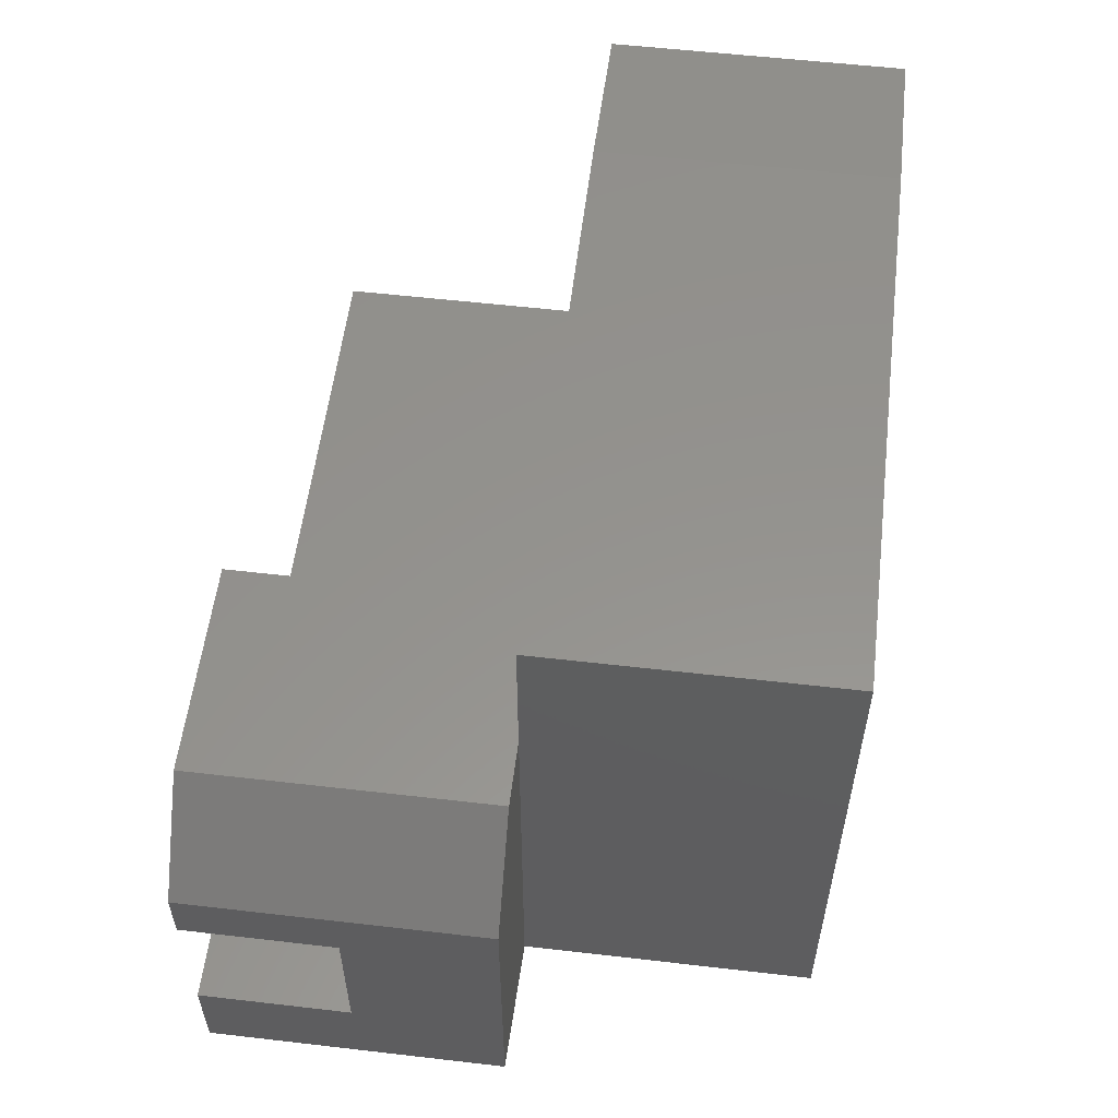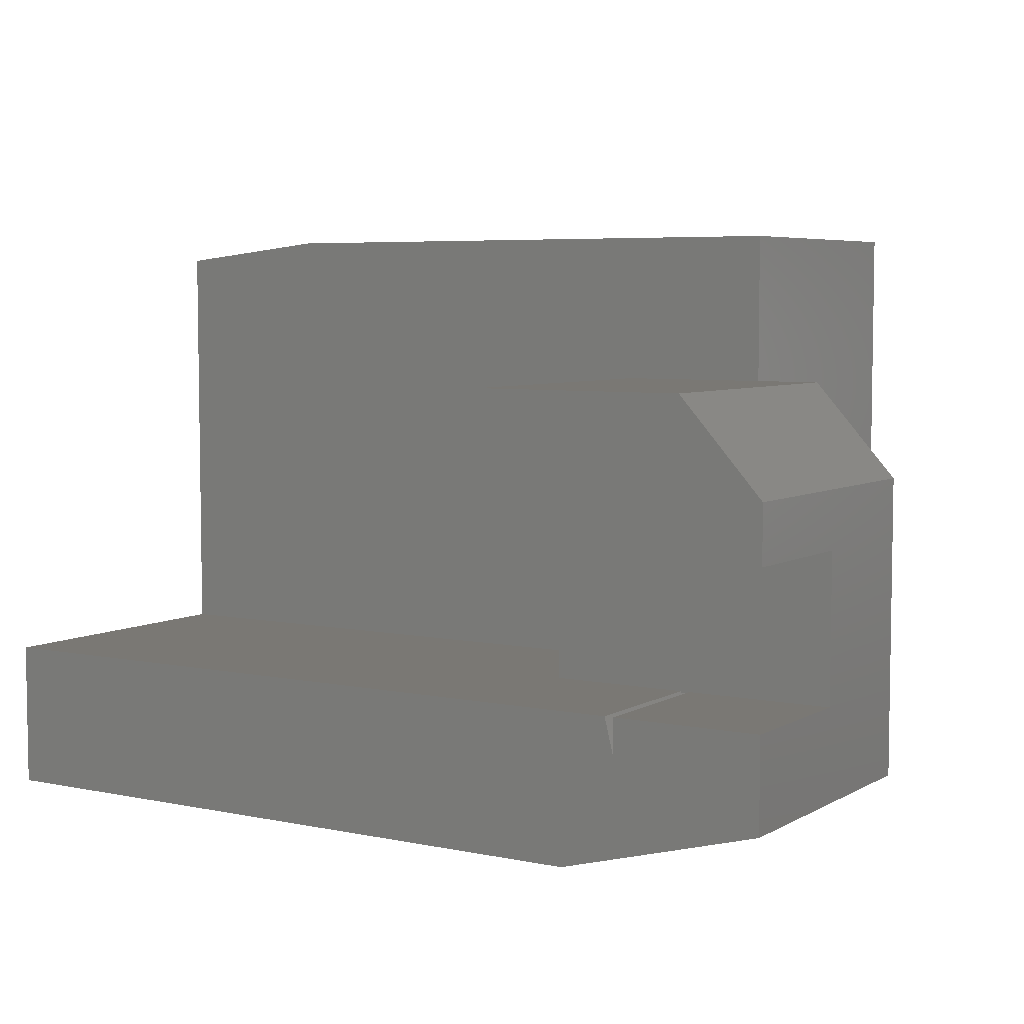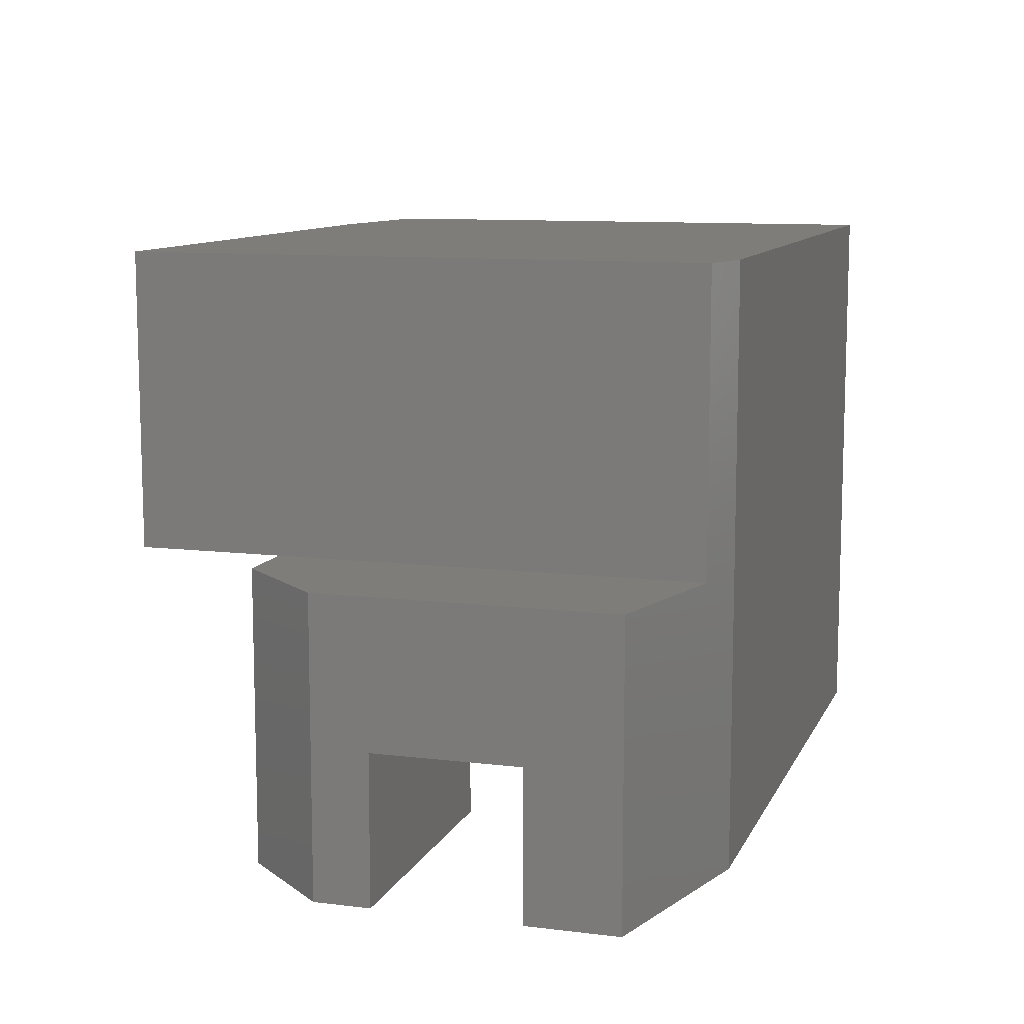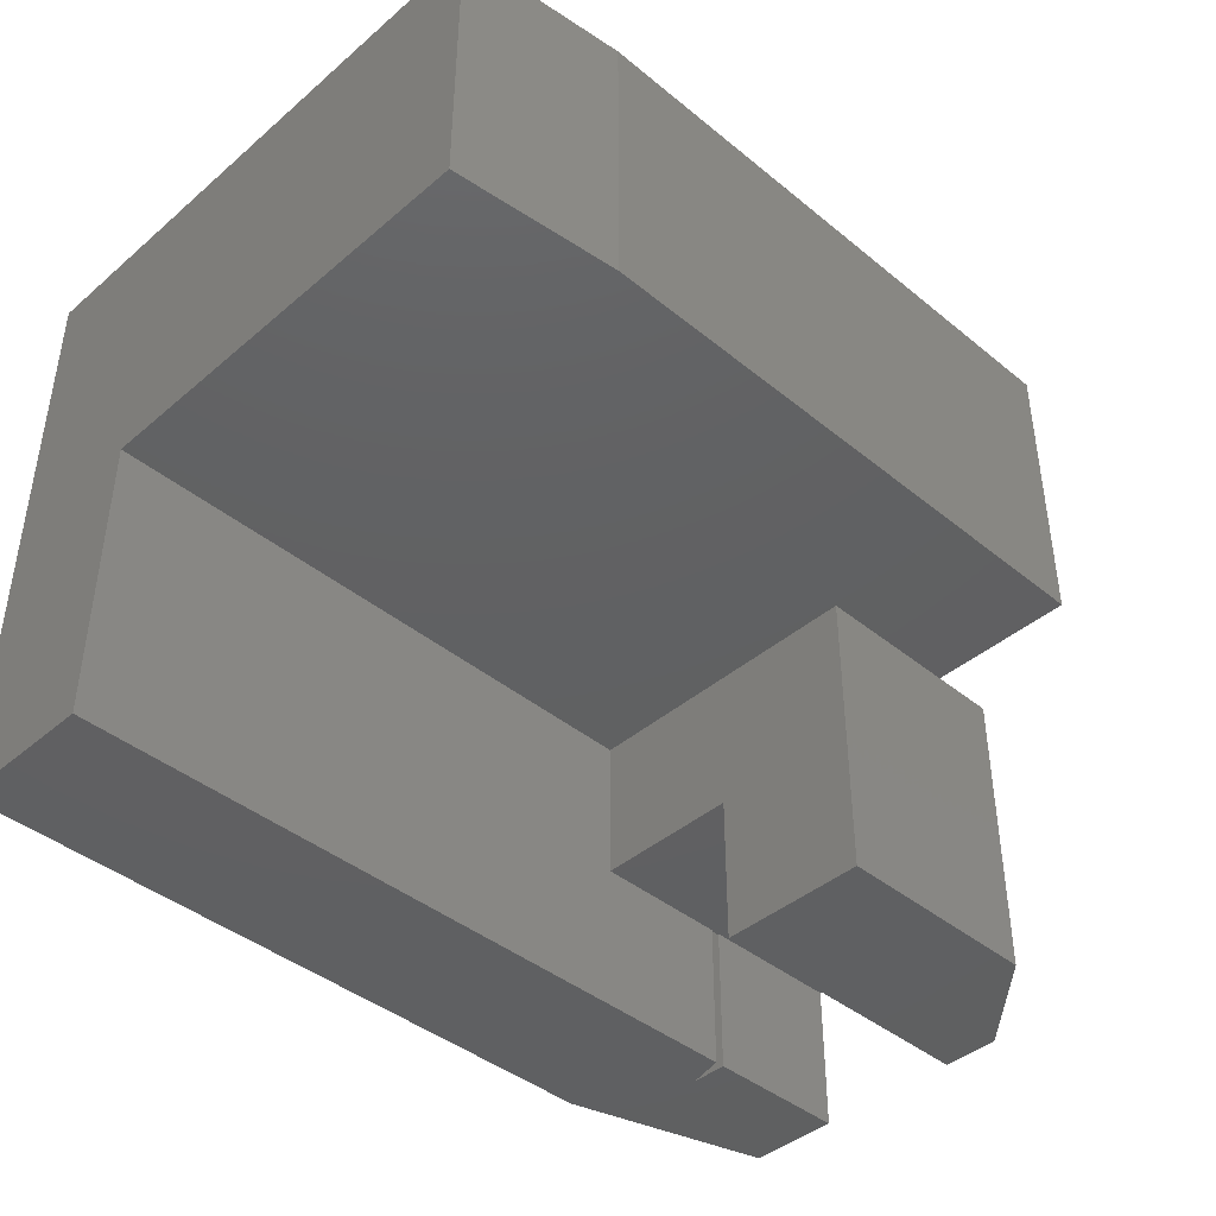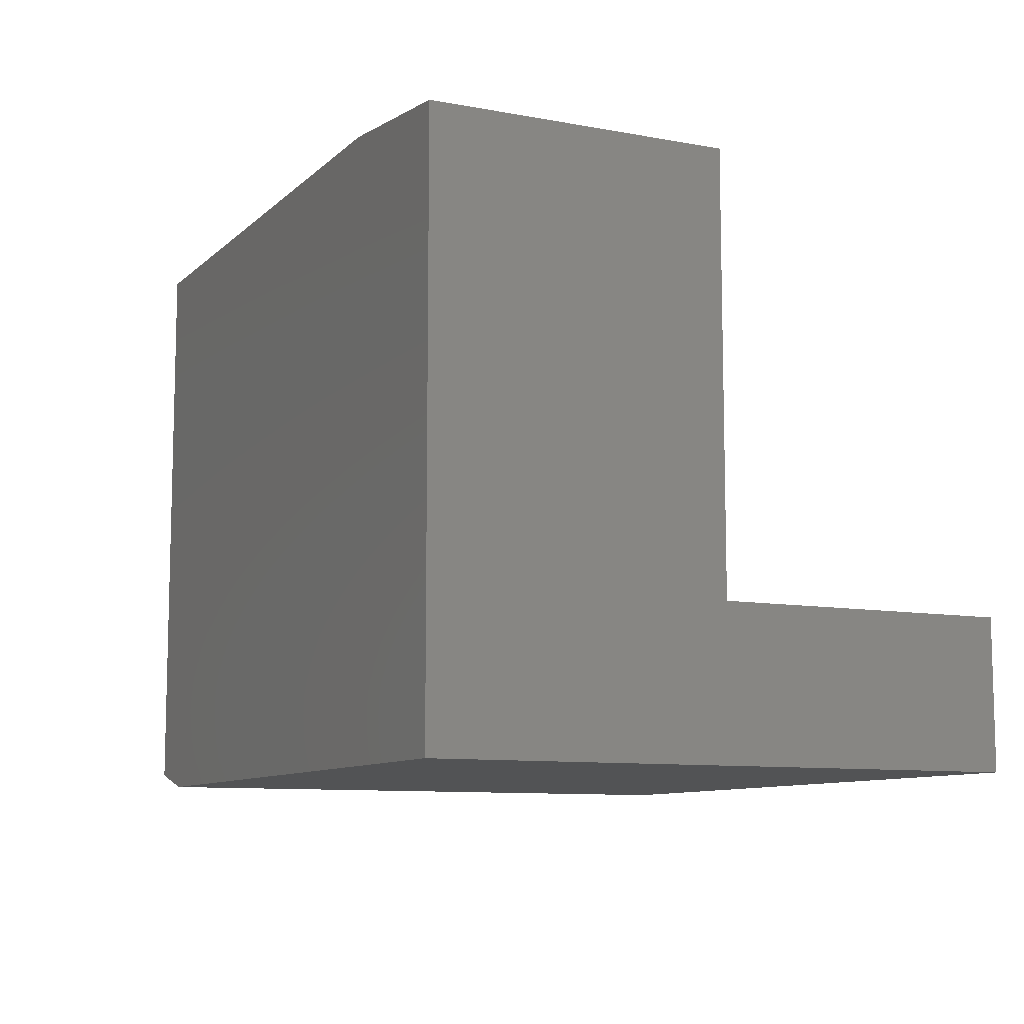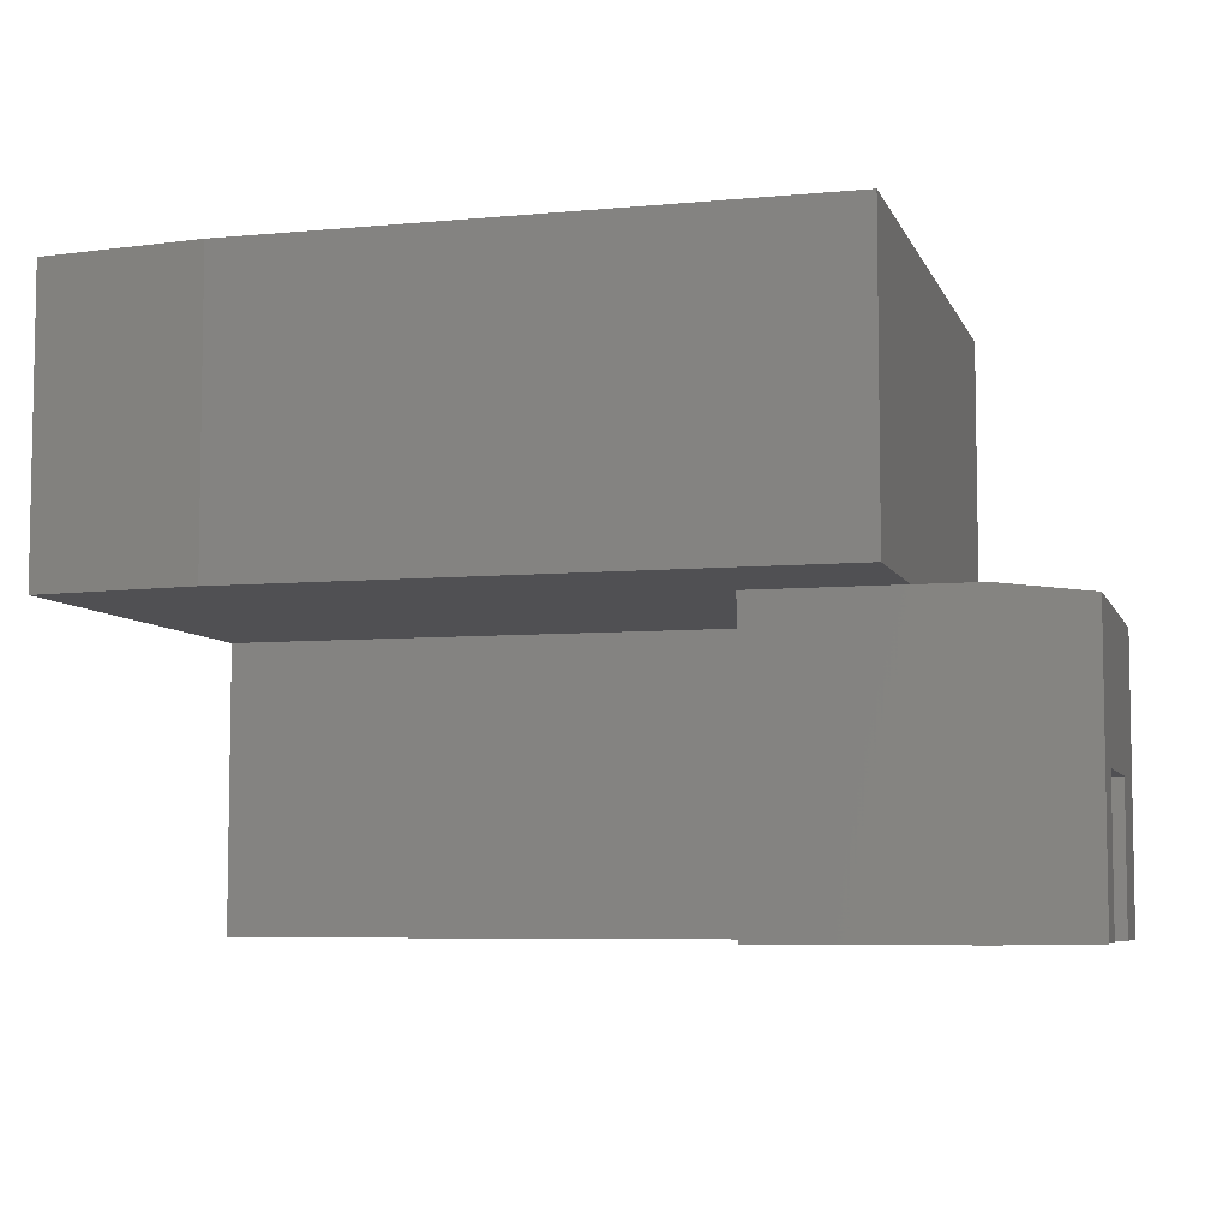
<metadata>
{"format":"stl","ext":"stl","renderer":"f3d","projection":"perspective","resolution":1024,"background":"white","views":[{"elev":56.2,"azim":96.9,"up":"+Z"},{"elev":5.7,"azim":32.2,"up":"+Z"},{"elev":10.4,"azim":107.2,"up":"+Y"},{"elev":-42.0,"azim":-44.4,"up":"+Y"},{"elev":-9.5,"azim":-115.9,"up":"+Z"},{"elev":-6.4,"azim":15.5,"up":"+Y"}]}
</metadata>
<code>
# stl→obj: 42 verts, 84 faces
v 0.75 -0.5 0.2982
v 0.6797 -0.5 0.3763
v 0.75 -0.5 0.25
v 0.5 -0.5 0.3763
v 0.5 -0.5 0.25
v 0.6797 -0.25 0.3763
v 0.625 -0.25 0.3763
v 0.5 -0.25 0.3763
v 0.625 -0.25 0.125
v 0.75 -0.25 0.04688
v 0.625 -0.25 0.1237
v 0.625 -0.25 0.09375
v 0.625 -0.25 0.01278
v 0.75 -0.25 0.2982
v 0.75 -0.3737 0.25
v 0.75 -0.3737 0.125
v 0.75 -0.5 0.04688
v 0.75 -0.5 0.125
v 0.625 0 0.01278
v 0.5781 0 -3.54e-17
v 0.5781 -0.5 2.87e-18
v 0.5 -0.3737 0.25
v 0.625 -0.3737 0.1237
v 0.625 -0.3737 0.125
v 0.6175 -0.3737 0.1237
v 0.6172 -0.3737 0.125
v 0.5 -0.3737 0.125
v 0.6175 -0.25 0.1237
v 0.5 -0.25 0.125
v 0.625 -0.25 0.5
v 0.1406 -0.25 0.5
v 2.966e-17 -0.25 0.4844
v 0 -0.25 0.125
v 0.6172 -0.5 0.125
v 7.654e-18 -0.5 0.125
v 0.625 -0.5 0.09375
v 0.625 -0.5 0.125
v 0.625 0 0.5
v 2.343e-33 -0.5 3.827e-17
v 0.1406 0 0.5
v 2.966e-17 0 0.4844
v 0 0 0
f 1 2 3
f 3 2 4
f 3 4 5
f 6 7 2
f 2 7 8
f 2 8 4
f 9 10 11
f 10 12 11
f 13 12 10
f 6 14 7
f 7 14 10
f 7 10 9
f 1 3 14
f 14 3 15
f 14 15 10
f 10 15 16
f 10 16 17
f 17 16 18
f 2 1 6
f 6 1 14
f 19 13 20
f 20 13 21
f 13 10 21
f 21 10 17
f 3 5 15
f 15 5 22
f 23 24 25
f 24 26 25
f 22 27 26
f 26 24 22
f 22 24 16
f 22 16 15
f 23 25 11
f 11 25 28
f 4 8 5
f 5 8 22
f 8 29 22
f 22 29 27
f 30 31 7
f 7 31 32
f 7 32 8
f 33 29 32
f 32 29 8
f 28 12 11
f 34 26 35
f 35 26 27
f 35 27 33
f 33 27 29
f 36 12 28
f 36 28 25
f 36 25 26
f 36 26 34
f 16 24 18
f 18 24 37
f 36 37 24
f 36 24 23
f 36 23 11
f 36 11 12
f 19 38 30
f 19 30 7
f 19 7 9
f 19 9 11
f 19 11 12
f 19 12 13
f 39 21 17
f 39 17 36
f 39 36 34
f 39 34 35
f 36 17 37
f 37 17 18
f 40 38 41
f 20 42 19
f 19 42 41
f 19 41 38
f 39 42 21
f 21 42 20
f 39 35 42
f 42 35 33
f 42 33 41
f 41 33 32
f 30 38 31
f 31 38 40
f 31 40 32
f 32 40 41

</code>
